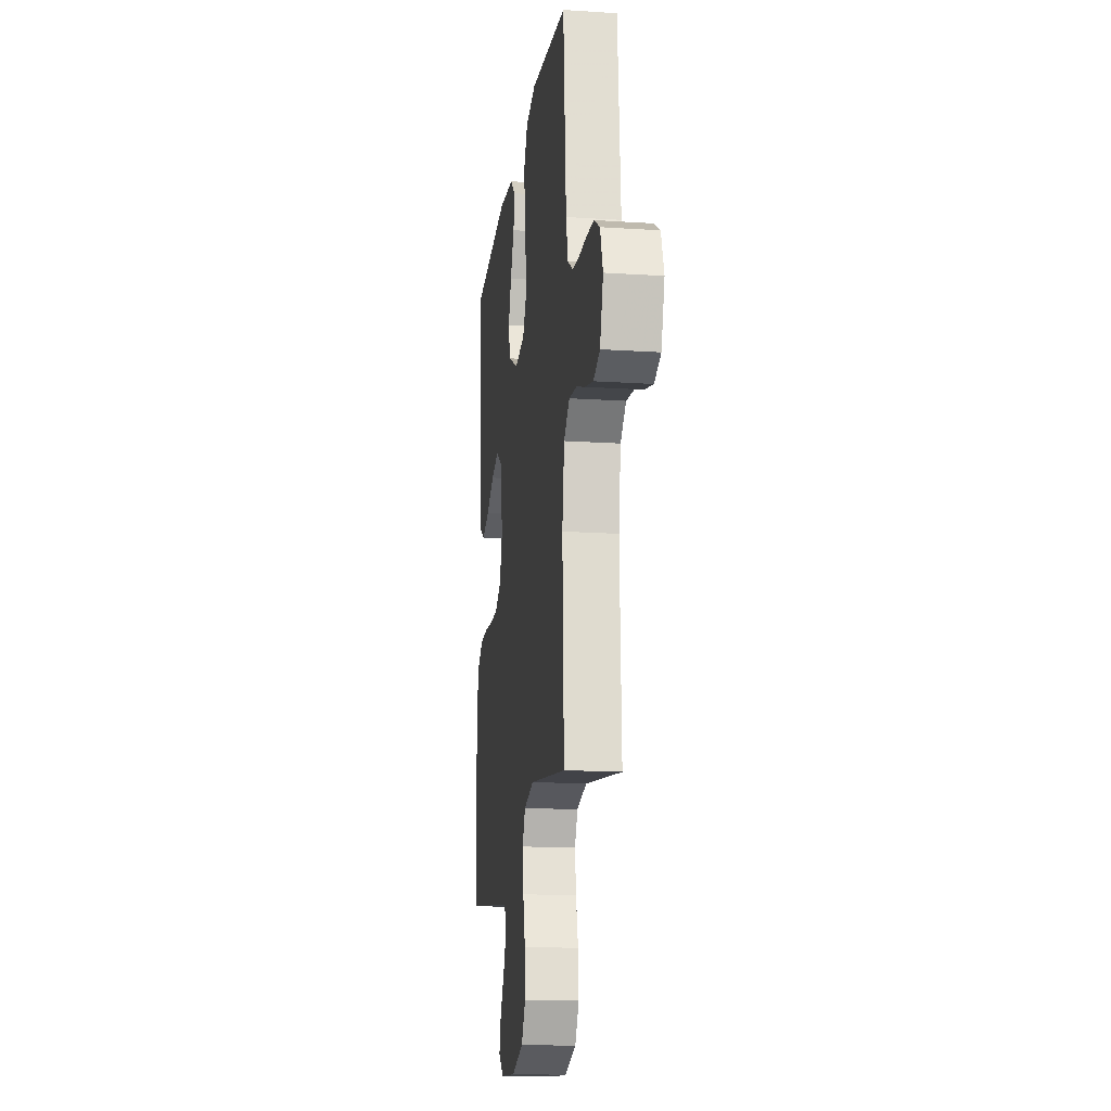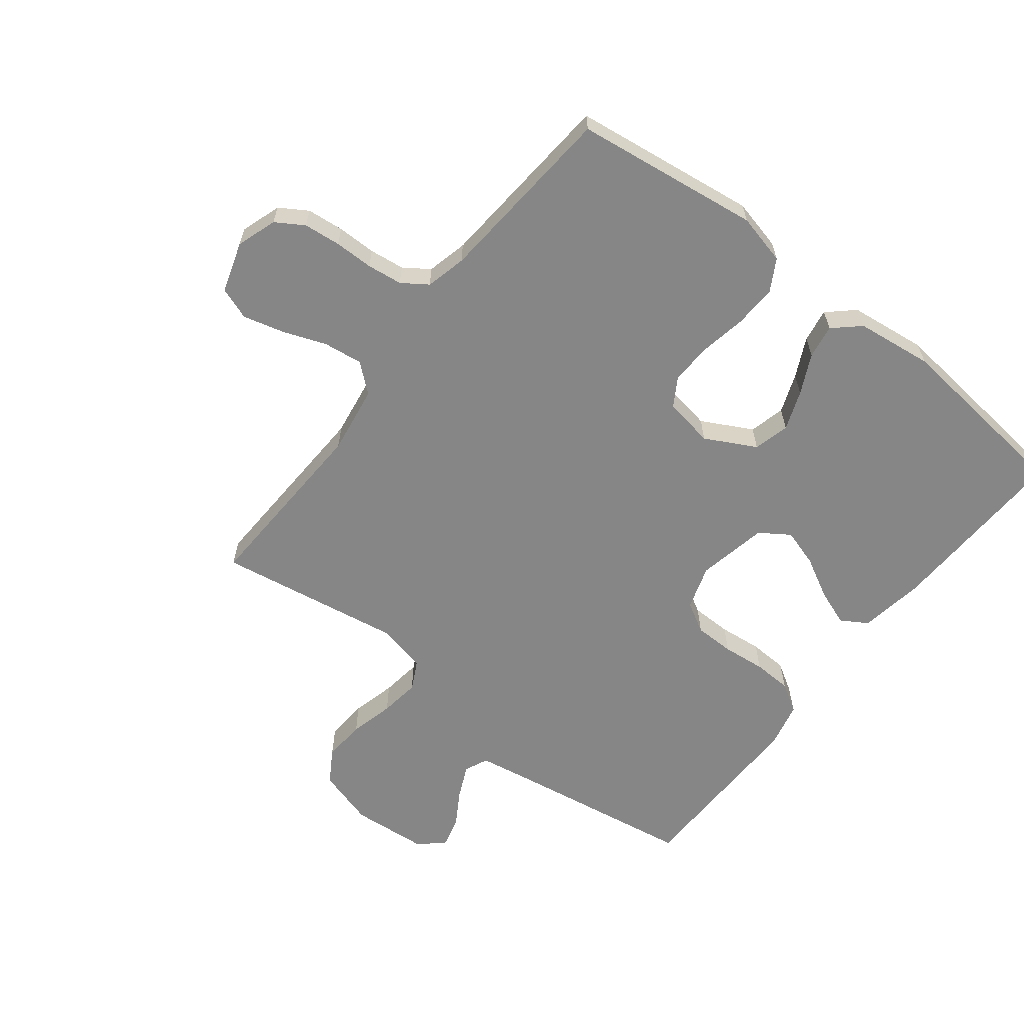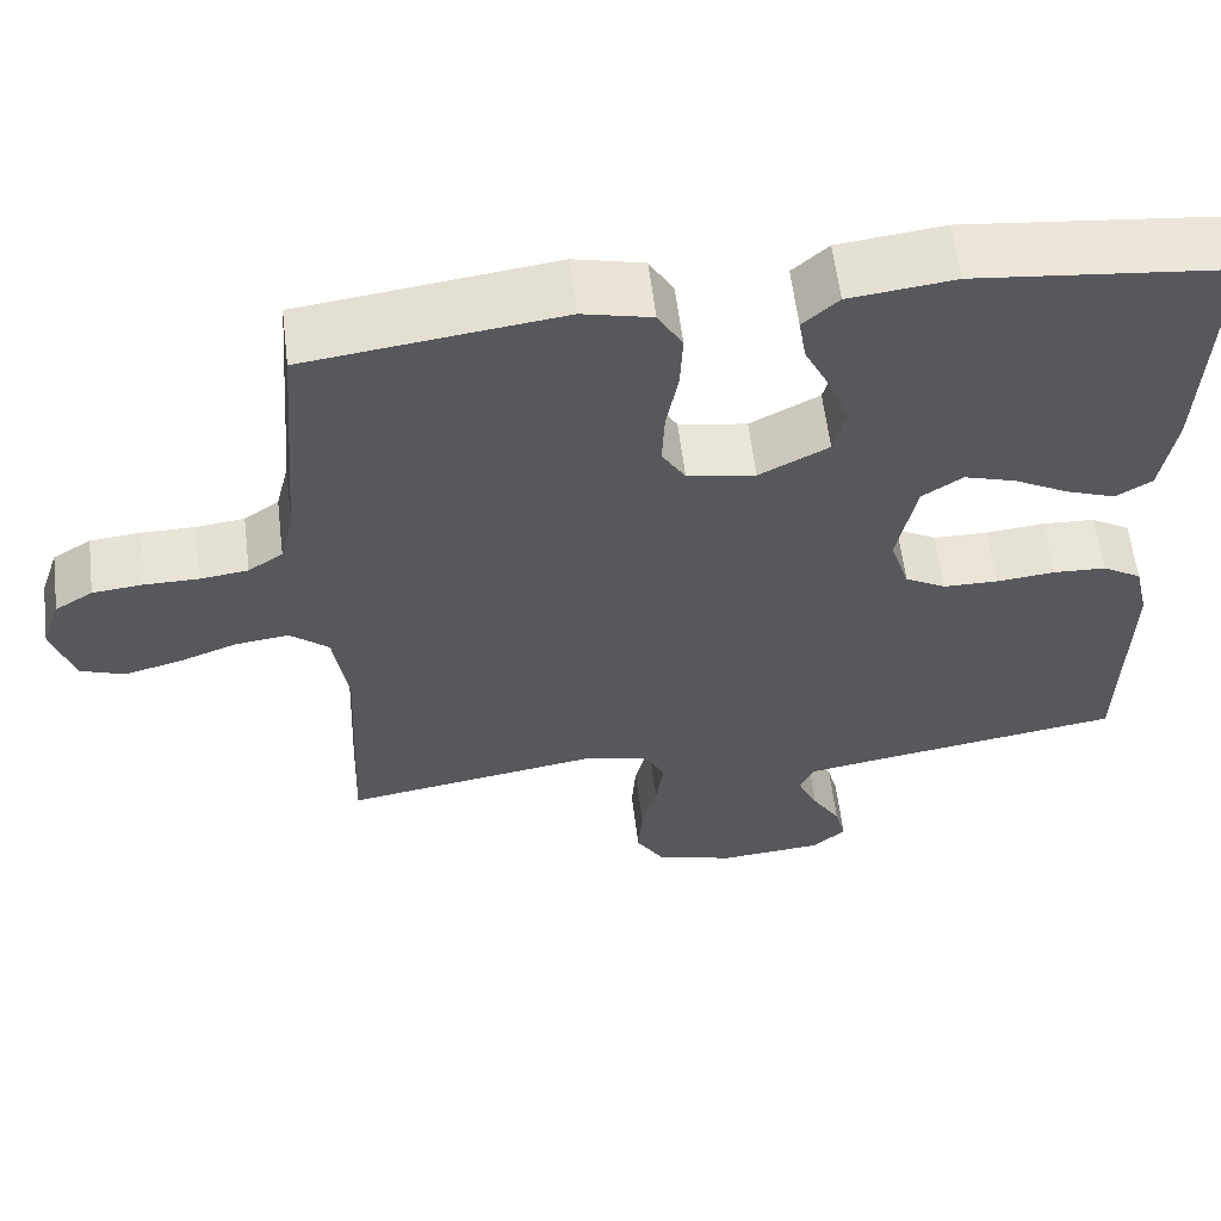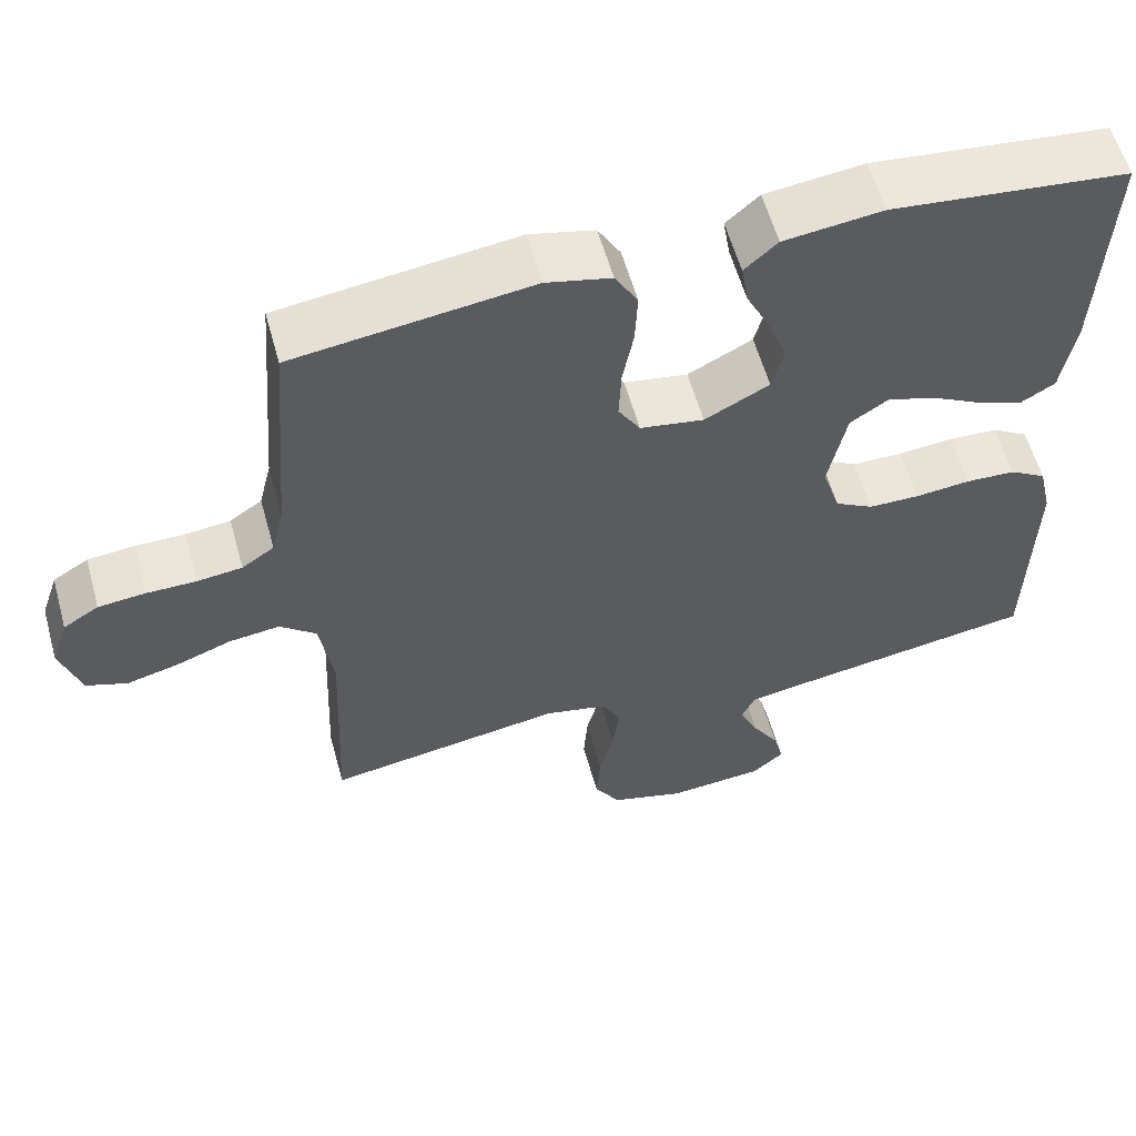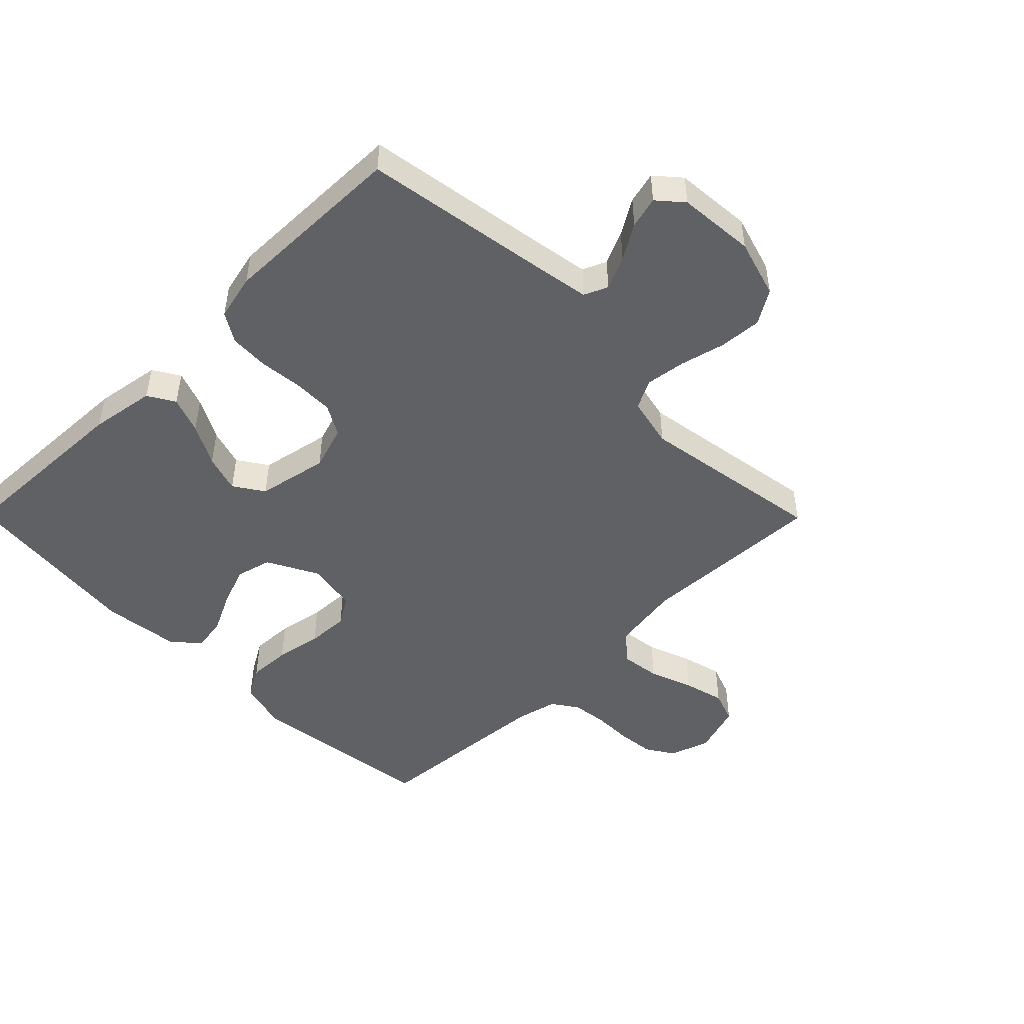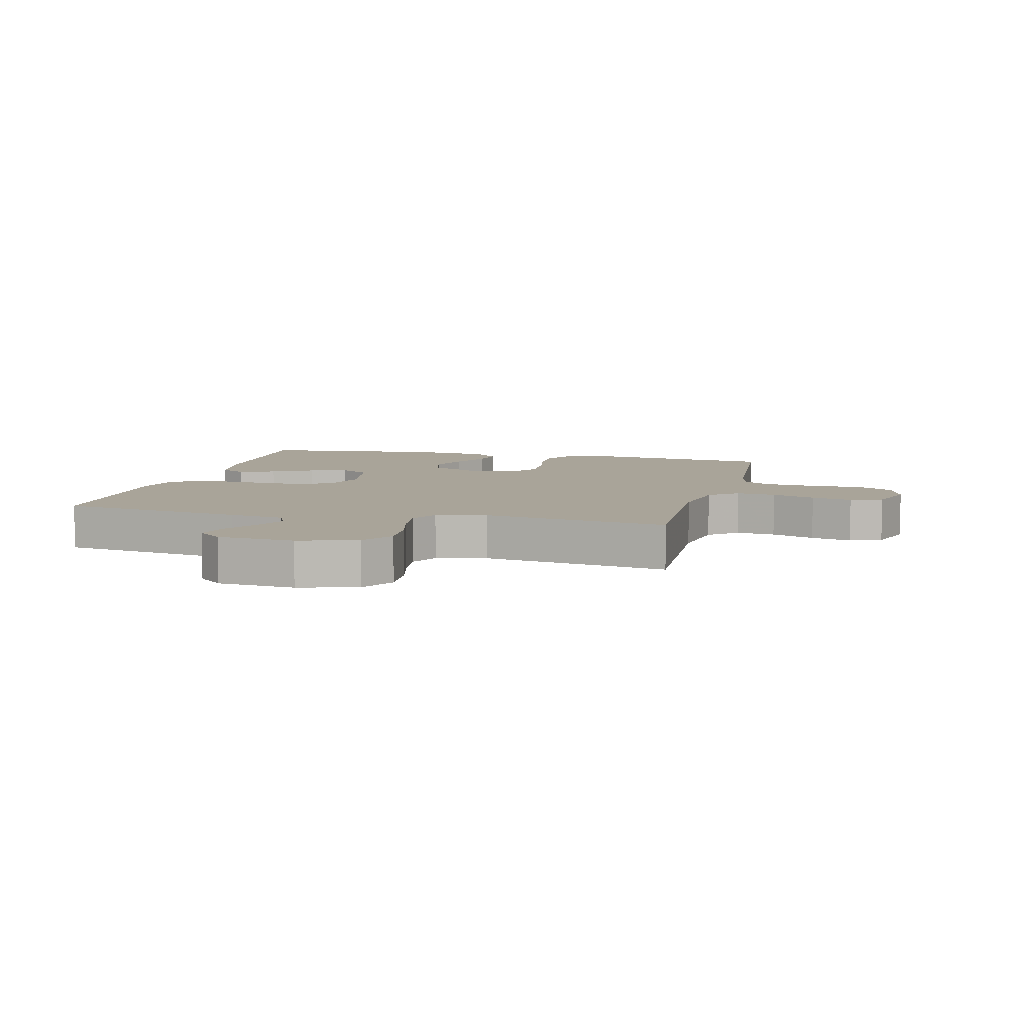
<metadata>
{"format":"obj","ext":"obj","renderer":"f3d","projection":"perspective","resolution":1024,"background":"white","views":[{"elev":-16.6,"azim":-97.6,"up":"+Z"},{"elev":-62.1,"azim":-37.8,"up":"+Y"},{"elev":59.9,"azim":-7.0,"up":"+Z"},{"elev":58.5,"azim":-15.5,"up":"+Z"},{"elev":-48.3,"azim":134.7,"up":"+Y"},{"elev":7.2,"azim":-165.9,"up":"+Y"}]}
</metadata>
<code>
v -0.5 0.07 -0.5
v -0.487 0.07 -0.2
v -0.504 0.07 -0.089
v -0.55 0.07 -0.05
v -0.614 0.07 -0.058
v -0.684 0.07 -0.084
v -0.75 0.07 -0.101
v -0.802 0.07 -0.082
v -0.828 0.07 0
v -0.806 0.07 0.065
v -0.761 0.07 0.093
v -0.701 0.07 0.099
v -0.638 0.07 0.099
v -0.581 0.07 0.106
v -0.54 0.07 0.134
v -0.524 0.07 0.2
v -0.5 0.07 0.5
v -0.2 0.07 0.539
v -0.118 0.07 0.519
v -0.089 0.07 0.468
v -0.092 0.07 0.399
v -0.106 0.07 0.324
v -0.109 0.07 0.256
v -0.081 0.07 0.21
v 0 0.07 0.196
v 0.082 0.07 0.239
v 0.097 0.07 0.297
v 0.073 0.07 0.361
v 0.042 0.07 0.425
v 0.033 0.07 0.48
v 0.075 0.07 0.518
v 0.2 0.07 0.533
v 0.5 0.07 0.5
v 0.488 0.07 0.2
v 0.471 0.07 0.095
v 0.428 0.07 0.069
v 0.369 0.07 0.091
v 0.303 0.07 0.127
v 0.242 0.07 0.146
v 0.194 0.07 0.114
v 0.171 0.07 0
v 0.194 0.07 -0.072
v 0.243 0.07 -0.1
v 0.308 0.07 -0.101
v 0.378 0.07 -0.094
v 0.441 0.07 -0.097
v 0.488 0.07 -0.126
v 0.505 0.07 -0.2
v 0.5 0.07 -0.5
v 0.2 0.07 -0.547
v 0.11 0.07 -0.562
v 0.093 0.07 -0.6
v 0.117 0.07 -0.653
v 0.151 0.07 -0.709
v 0.164 0.07 -0.76
v 0.124 0.07 -0.795
v 0 0.07 -0.805
v -0.094 0.07 -0.777
v -0.127 0.07 -0.723
v -0.122 0.07 -0.654
v -0.104 0.07 -0.582
v -0.095 0.07 -0.517
v -0.119 0.07 -0.47
v -0.2 0.07 -0.452
v -0.5 0 -0.5
v -0.487 0 -0.2
v -0.504 0 -0.089
v -0.55 0 -0.05
v -0.614 0 -0.058
v -0.684 0 -0.084
v -0.75 0 -0.101
v -0.802 0 -0.082
v -0.828 0 0
v -0.806 0 0.065
v -0.761 0 0.093
v -0.701 0 0.099
v -0.638 0 0.099
v -0.581 0 0.106
v -0.54 0 0.134
v -0.524 0 0.2
v -0.5 0 0.5
v -0.2 0 0.539
v -0.118 0 0.519
v -0.089 0 0.468
v -0.092 0 0.399
v -0.106 0 0.324
v -0.109 0 0.256
v -0.081 0 0.21
v 0 0 0.196
v 0.082 0 0.239
v 0.097 0 0.297
v 0.073 0 0.361
v 0.042 0 0.425
v 0.033 0 0.48
v 0.075 0 0.518
v 0.2 0 0.533
v 0.5 0 0.5
v 0.488 0 0.2
v 0.471 0 0.095
v 0.428 0 0.069
v 0.369 0 0.091
v 0.303 0 0.127
v 0.242 0 0.146
v 0.194 0 0.114
v 0.171 0 0
v 0.194 0 -0.072
v 0.243 0 -0.1
v 0.308 0 -0.101
v 0.378 0 -0.094
v 0.441 0 -0.097
v 0.488 0 -0.126
v 0.505 0 -0.2
v 0.5 0 -0.5
v 0.2 0 -0.547
v 0.11 0 -0.562
v 0.093 0 -0.6
v 0.117 0 -0.653
v 0.151 0 -0.709
v 0.164 0 -0.76
v 0.124 0 -0.795
v 0 0 -0.805
v -0.094 0 -0.777
v -0.127 0 -0.723
v -0.122 0 -0.654
v -0.104 0 -0.582
v -0.095 0 -0.517
v -0.119 0 -0.47
v -0.2 0 -0.452
f 59 60 61
f 58 59 61
f 57 58 61
f 56 57 61
f 55 56 61
f 54 55 61
f 53 54 61
f 52 53 61 62
f 51 52 62 63
f 48 49 50
f 47 48 50
f 46 47 50
f 45 46 50
f 44 45 50
f 50 51 63
f 44 50 63
f 43 44 63
f 36 37 38
f 35 36 38
f 34 35 38
f 33 34 38
f 32 33 38
f 31 32 38
f 30 31 38
f 29 30 38
f 28 29 38
f 27 28 38 39
f 26 27 39 40
f 20 21 22
f 19 20 22
f 18 19 22
f 17 18 22
f 16 17 22
f 15 16 22 23
f 14 15 23 24
f 11 12 13
f 10 11 13
f 9 10 13
f 8 9 13
f 7 8 13
f 6 7 13
f 5 6 13
f 4 5 13 14
f 14 24 25
f 4 14 25
f 3 4 25
f 64 1 2
f 64 2 3
f 63 64 3
f 43 63 3
f 42 43 3
f 3 25 26
f 42 3 26
f 41 42 26
f 26 40 41
f 125 124 123
f 125 123 122
f 125 122 121
f 125 121 120
f 125 120 119
f 125 119 118
f 125 118 117
f 126 125 117 116
f 127 126 116 115
f 114 113 112
f 114 112 111
f 114 111 110
f 114 110 109
f 114 109 108
f 127 115 114
f 127 114 108
f 127 108 107
f 102 101 100
f 102 100 99
f 102 99 98
f 102 98 97
f 102 97 96
f 102 96 95
f 102 95 94
f 102 94 93
f 102 93 92
f 103 102 92 91
f 104 103 91 90
f 86 85 84
f 86 84 83
f 86 83 82
f 86 82 81
f 86 81 80
f 87 86 80 79
f 88 87 79 78
f 77 76 75
f 77 75 74
f 77 74 73
f 77 73 72
f 77 72 71
f 77 71 70
f 77 70 69
f 78 77 69 68
f 89 88 78
f 89 78 68
f 89 68 67
f 66 65 128
f 67 66 128
f 67 128 127
f 67 127 107
f 67 107 106
f 90 89 67
f 90 67 106
f 90 106 105
f 105 104 90
f 1 65 66 2
f 2 66 67 3
f 3 67 68 4
f 4 68 69 5
f 5 69 70 6
f 6 70 71 7
f 7 71 72 8
f 8 72 73 9
f 9 73 74 10
f 10 74 75 11
f 11 75 76 12
f 12 76 77 13
f 13 77 78 14
f 14 78 79 15
f 15 79 80 16
f 16 80 81 17
f 17 81 82 18
f 18 82 83 19
f 19 83 84 20
f 20 84 85 21
f 21 85 86 22
f 22 86 87 23
f 23 87 88 24
f 24 88 89 25
f 25 89 90 26
f 26 90 91 27
f 27 91 92 28
f 28 92 93 29
f 29 93 94 30
f 30 94 95 31
f 31 95 96 32
f 32 96 97 33
f 33 97 98 34
f 34 98 99 35
f 35 99 100 36
f 36 100 101 37
f 37 101 102 38
f 38 102 103 39
f 39 103 104 40
f 40 104 105 41
f 41 105 106 42
f 42 106 107 43
f 43 107 108 44
f 44 108 109 45
f 45 109 110 46
f 46 110 111 47
f 47 111 112 48
f 48 112 113 49
f 49 113 114 50
f 50 114 115 51
f 51 115 116 52
f 52 116 117 53
f 53 117 118 54
f 54 118 119 55
f 55 119 120 56
f 56 120 121 57
f 57 121 122 58
f 58 122 123 59
f 59 123 124 60
f 60 124 125 61
f 61 125 126 62
f 62 126 127 63
f 63 127 128 64
f 64 128 65 1

</code>
